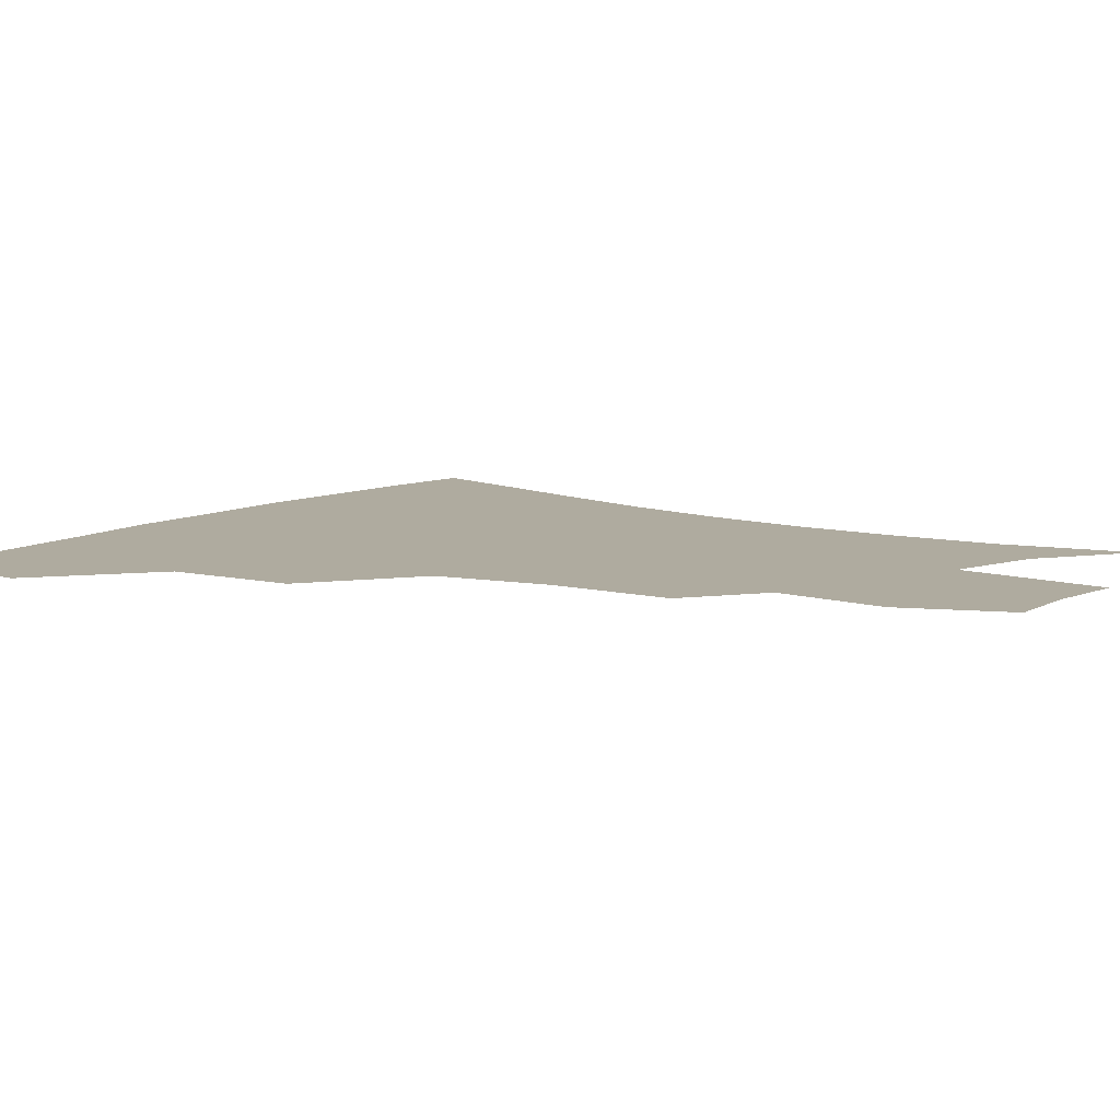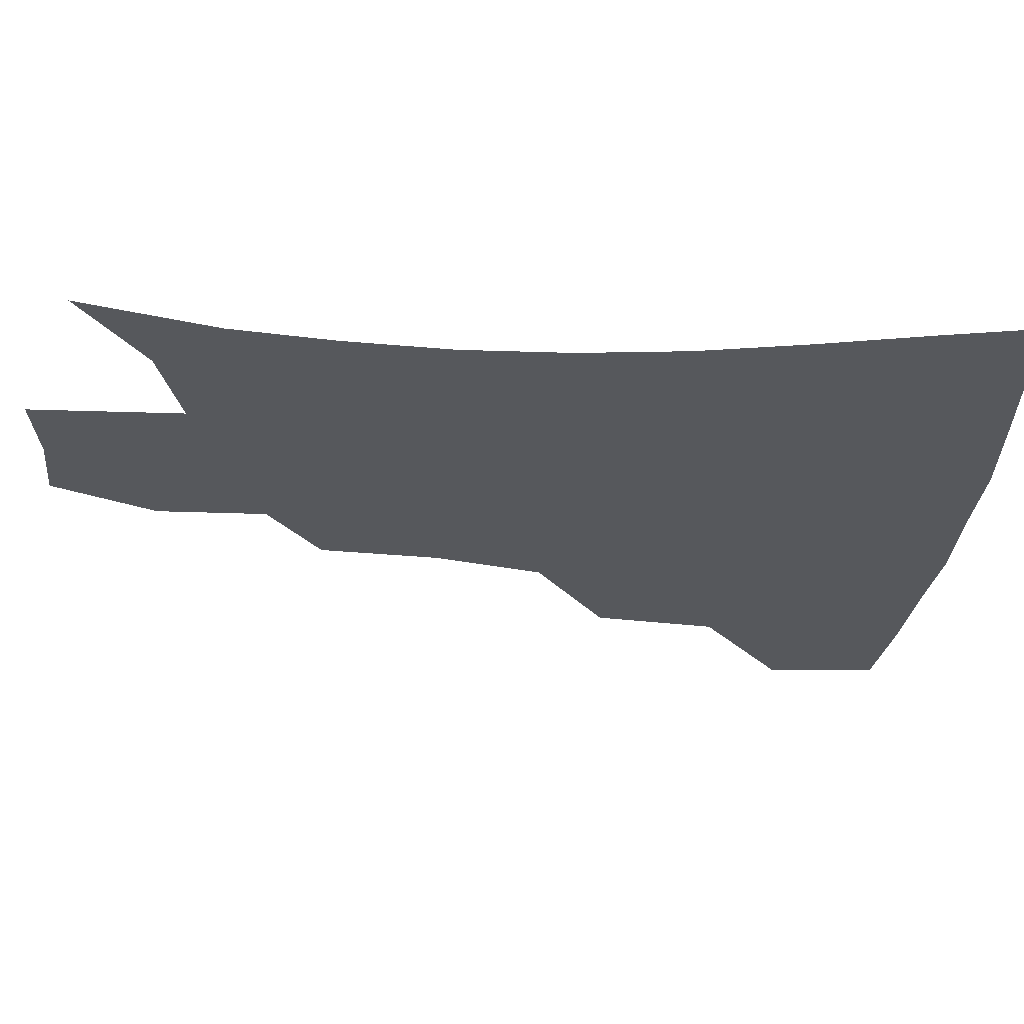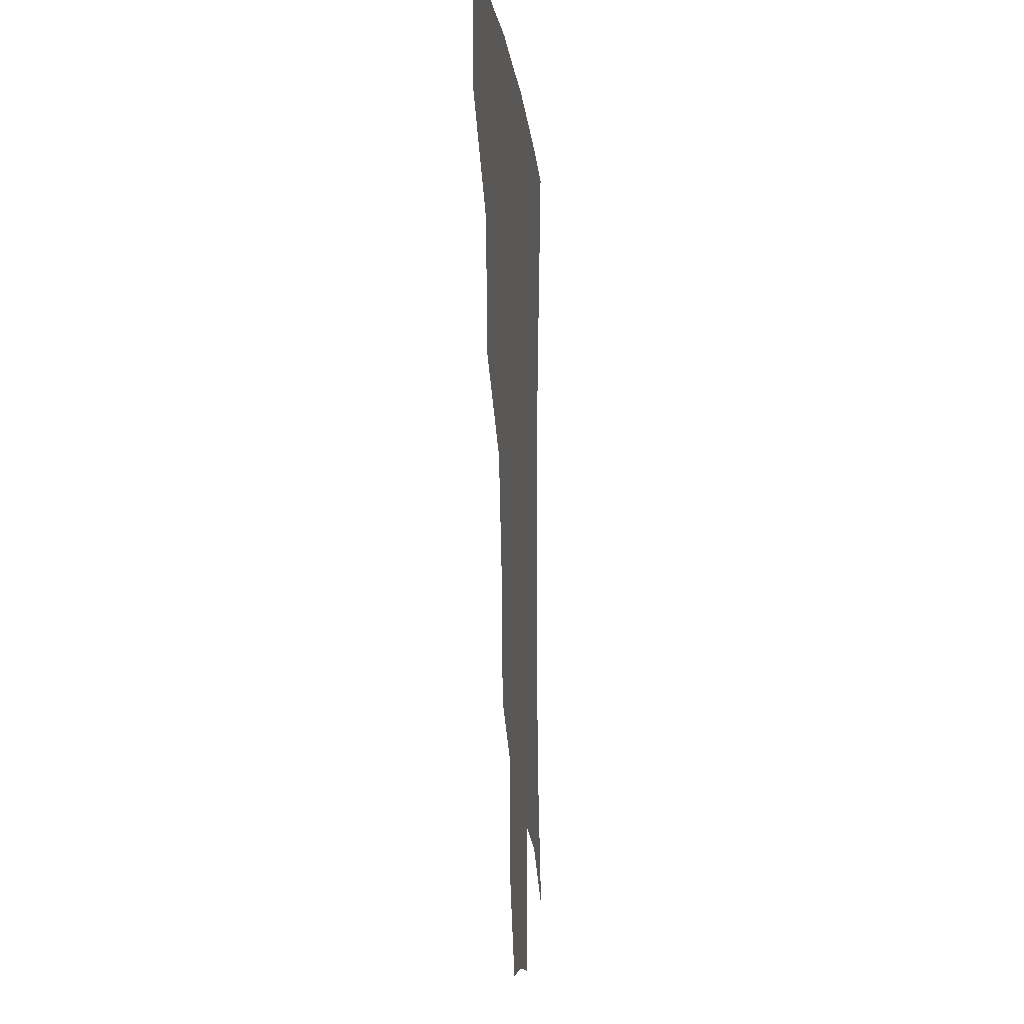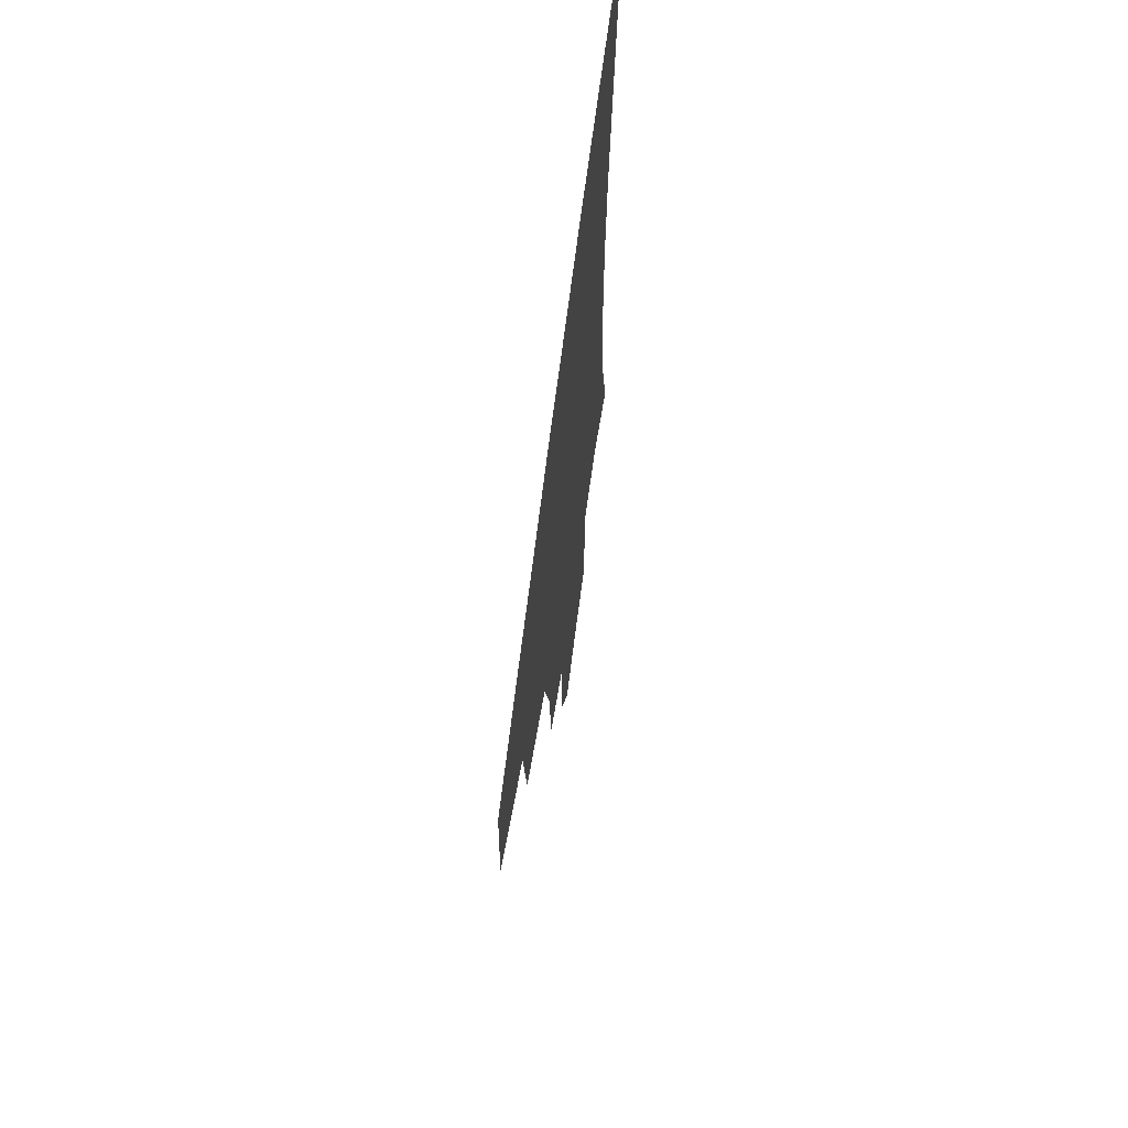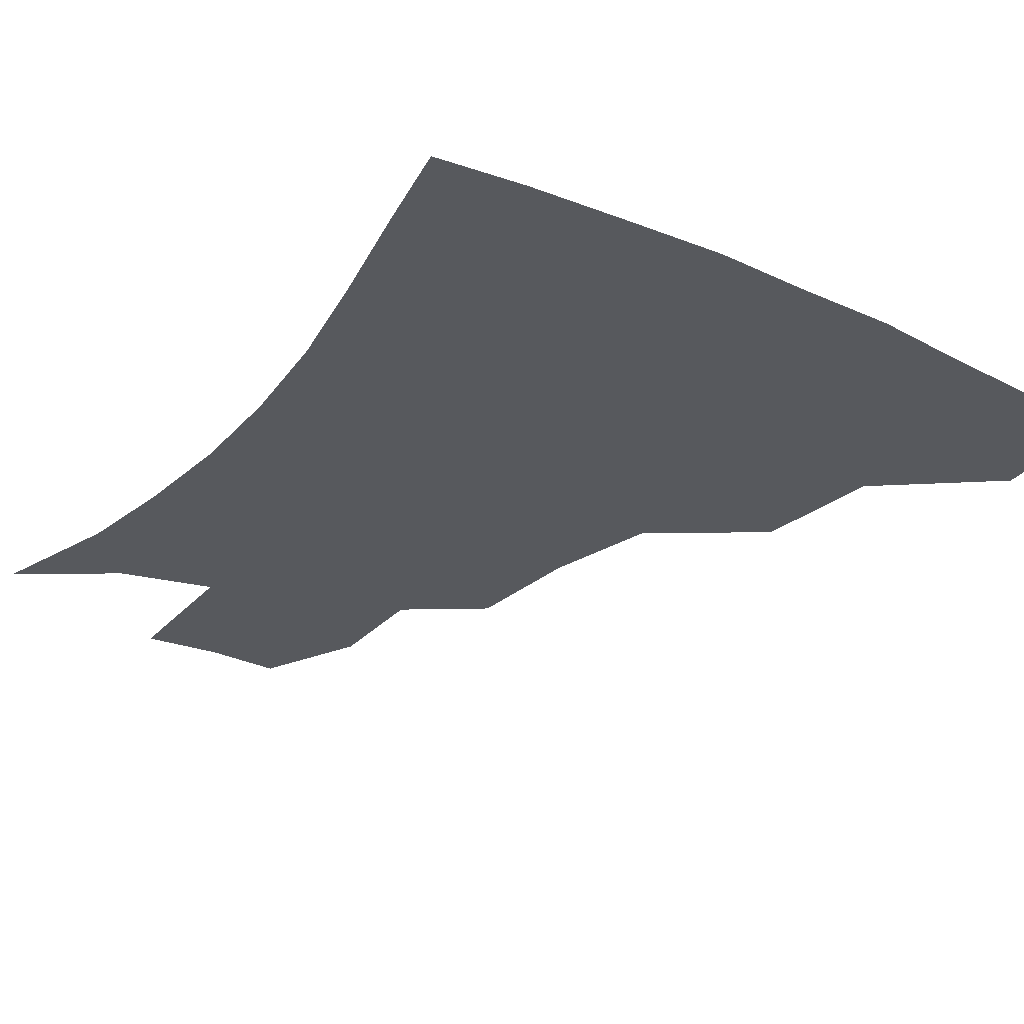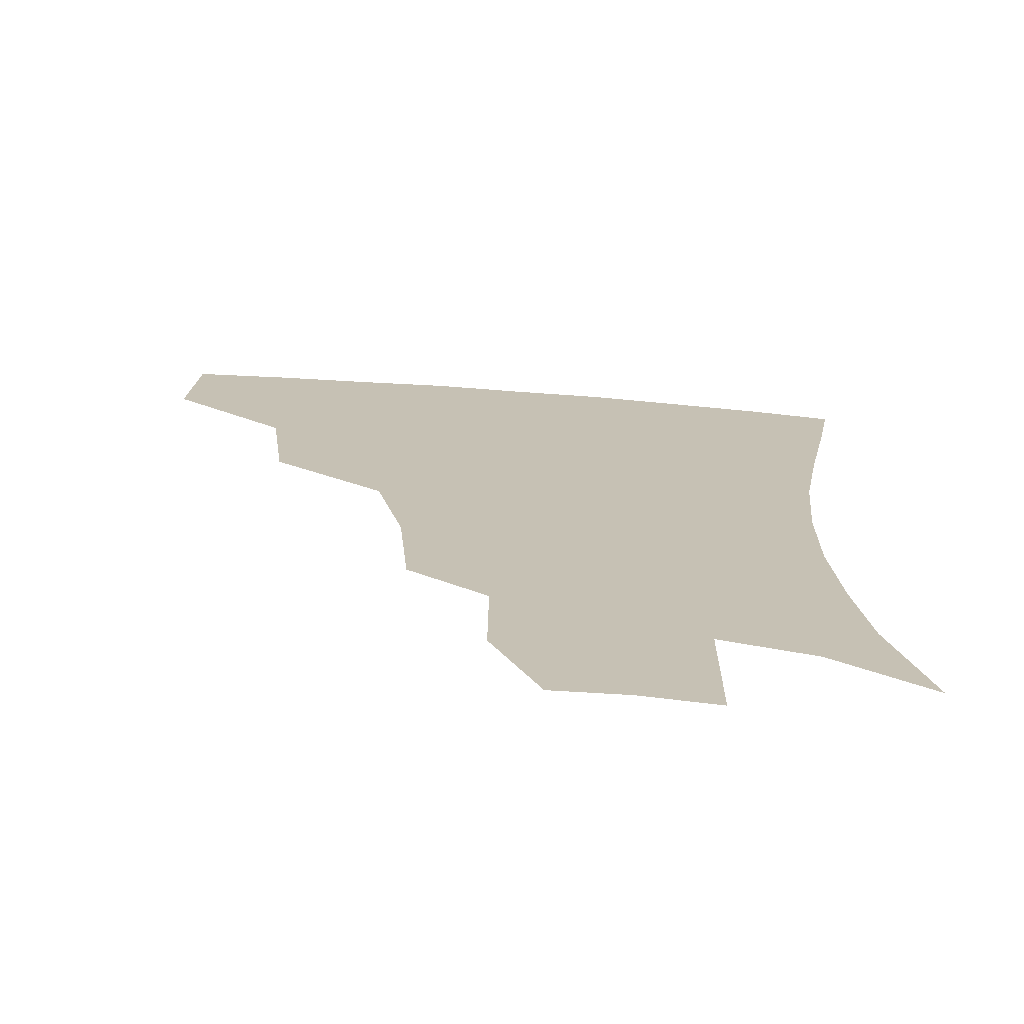
<metadata>
{"format":"obj","ext":"obj","renderer":"f3d","projection":"perspective","resolution":1024,"background":"white","views":[{"elev":9.6,"azim":-52.5,"up":"+Z"},{"elev":-27.8,"azim":86.3,"up":"+Z"},{"elev":-6.9,"azim":-84.8,"up":"+Y"},{"elev":68.7,"azim":-82.8,"up":"+Y"},{"elev":-29.4,"azim":146.1,"up":"+Z"},{"elev":-71.9,"azim":-4.3,"up":"+Y"}]}
</metadata>
<code>
v 452.3 381.4 0
v 454.5 417.2 0
v 492.9 314.3 0
v 487.9 353.3 0
v 487.9 390.4 0
v 484.5 420.4 0
v 539 217.9 0
v 535.7 255.6 0
v 527 290.3 0
v 522.9 334.3 0
v 520.3 365.3 0
v 517 393.4 0
v 514.2 422.4 0
v 563 166 0
v 563.2 200.5 0
v 559.9 241.1 0
v 555.5 270.7 0
v 551.3 306.7 0
v 549 339.2 0
v 548.3 369.3 0
v 545.7 395.6 0
v 542.9 424.9 0
v 578 133.9 0
v 584.4 179.7 0
v 583 217.6 0
v 580.3 248.2 0
v 577.5 280.8 0
v 575.8 314.1 0
v 575 342.3 0
v 574.8 370 0
v 574.2 396.4 0
v 572.6 424.6 0
v 600.9 134.7 0
v 604.7 183.2 0
v 602.7 218.5 0
v 600.8 252.4 0
v 599.5 284.4 0
v 599.4 315.8 0
v 600.4 343.7 0
v 601.6 370.6 0
v 602.5 396.4 0
v 601 425.1 0
v 624.8 132.1 0
v 625.4 179 0
v 623 218.3 0
v 621.3 252.2 0
v 621.2 282.5 0
v 622.3 312.3 0
v 624.4 342.8 0
v 627.3 370 0
v 629.8 395.8 0
v 631 423 0
v 654.4 171.3 0
v 645.1 212.5 0
v 642.8 244.1 0
v 642 276.2 0
v 643.5 307.8 0
v 647.3 336.9 0
v 651.9 365.8 0
v 656.7 394 0
v 660 420.7 0
v 684.4 150.9 0
v 672.9 192.3 0
v 668.5 224.1 0
v 665.9 257 0
v 666.4 289.9 0
v 669.5 323.1 0
v 675.2 355.9 0
v 681.9 389.3 0
v 687.1 417.2 0
f 4 5 1
f 1 5 2
f 5 6 2
f 9 10 3
f 3 10 4
f 10 11 4
f 4 11 5
f 11 12 5
f 5 12 6
f 12 13 6
f 15 16 7
f 7 16 8
f 16 17 8
f 8 17 9
f 17 18 9
f 9 18 10
f 18 19 10
f 10 19 11
f 19 20 11
f 11 20 12
f 20 21 12
f 12 21 13
f 21 22 13
f 23 24 14
f 14 24 15
f 24 25 15
f 15 25 16
f 25 26 16
f 16 26 17
f 26 27 17
f 17 27 18
f 27 28 18
f 18 28 19
f 28 29 19
f 19 29 20
f 29 30 20
f 20 30 21
f 30 31 21
f 21 31 22
f 31 32 22
f 23 33 24
f 33 34 24
f 24 34 25
f 34 35 25
f 25 35 26
f 35 36 26
f 26 36 27
f 36 37 27
f 27 37 28
f 37 38 28
f 28 38 29
f 38 39 29
f 29 39 30
f 39 40 30
f 30 40 31
f 40 41 31
f 31 41 32
f 41 42 32
f 33 43 34
f 43 44 34
f 34 44 35
f 44 45 35
f 35 45 36
f 45 46 36
f 36 46 37
f 46 47 37
f 37 47 38
f 47 48 38
f 38 48 39
f 48 49 39
f 39 49 40
f 49 50 40
f 40 50 41
f 50 51 41
f 41 51 42
f 51 52 42
f 44 53 45
f 53 54 45
f 45 54 46
f 54 55 46
f 46 55 47
f 55 56 47
f 47 56 48
f 56 57 48
f 48 57 49
f 57 58 49
f 49 58 50
f 58 59 50
f 50 59 51
f 59 60 51
f 51 60 52
f 60 61 52
f 53 62 54
f 62 63 54
f 54 63 55
f 63 64 55
f 55 64 56
f 64 65 56
f 56 65 57
f 65 66 57
f 57 66 58
f 66 67 58
f 58 67 59
f 67 68 59
f 59 68 60
f 68 69 60
f 60 69 61
f 69 70 61

</code>
